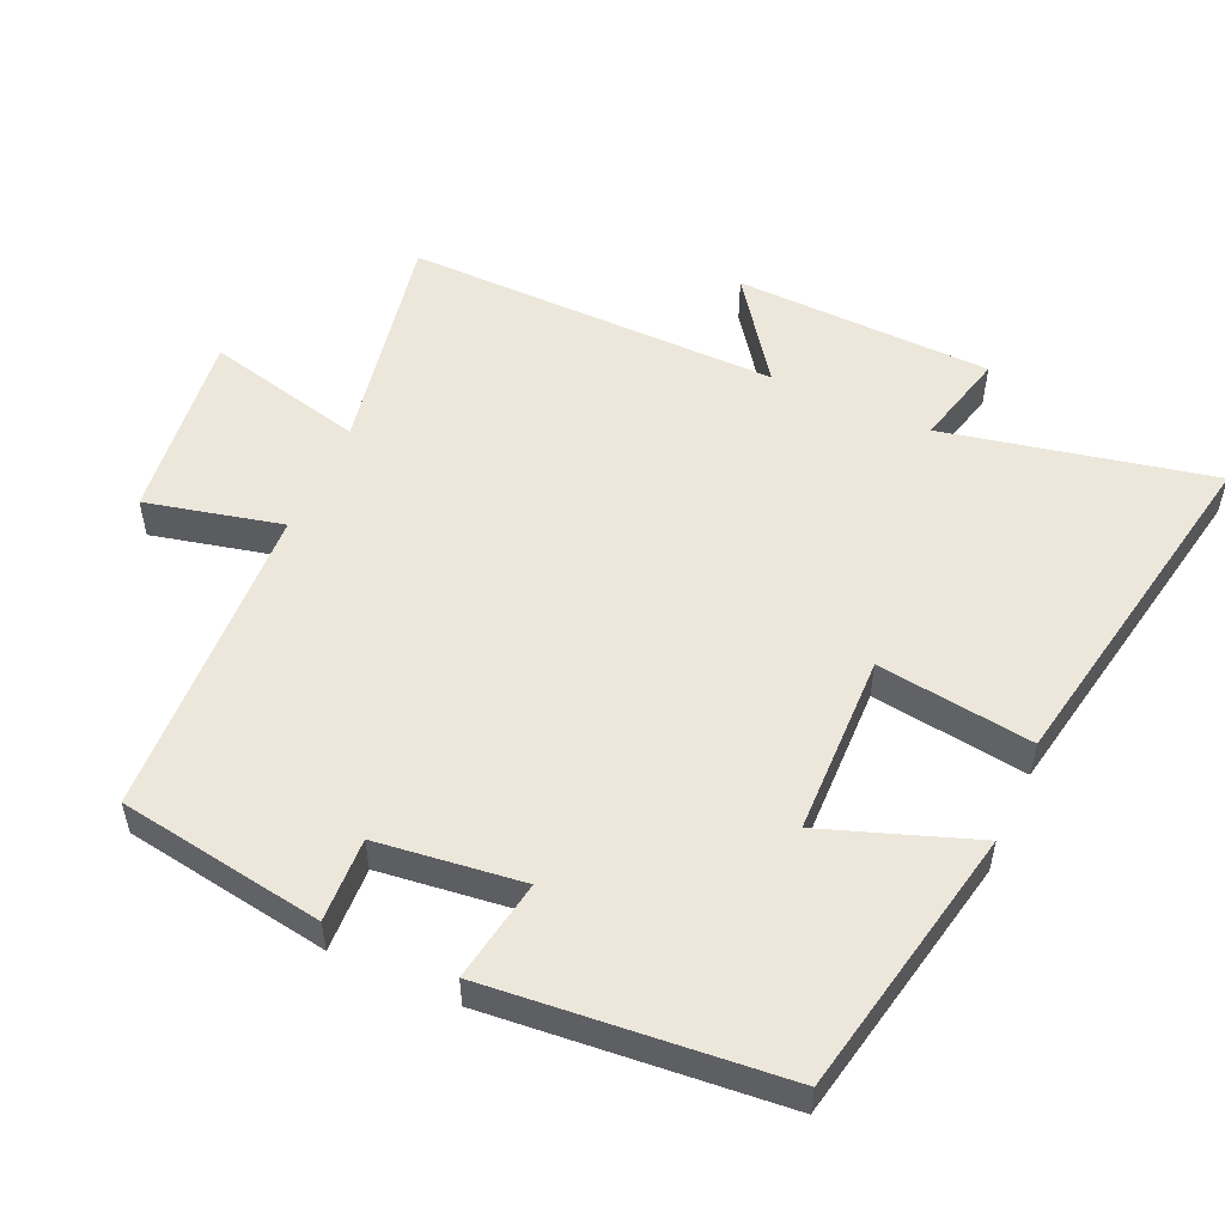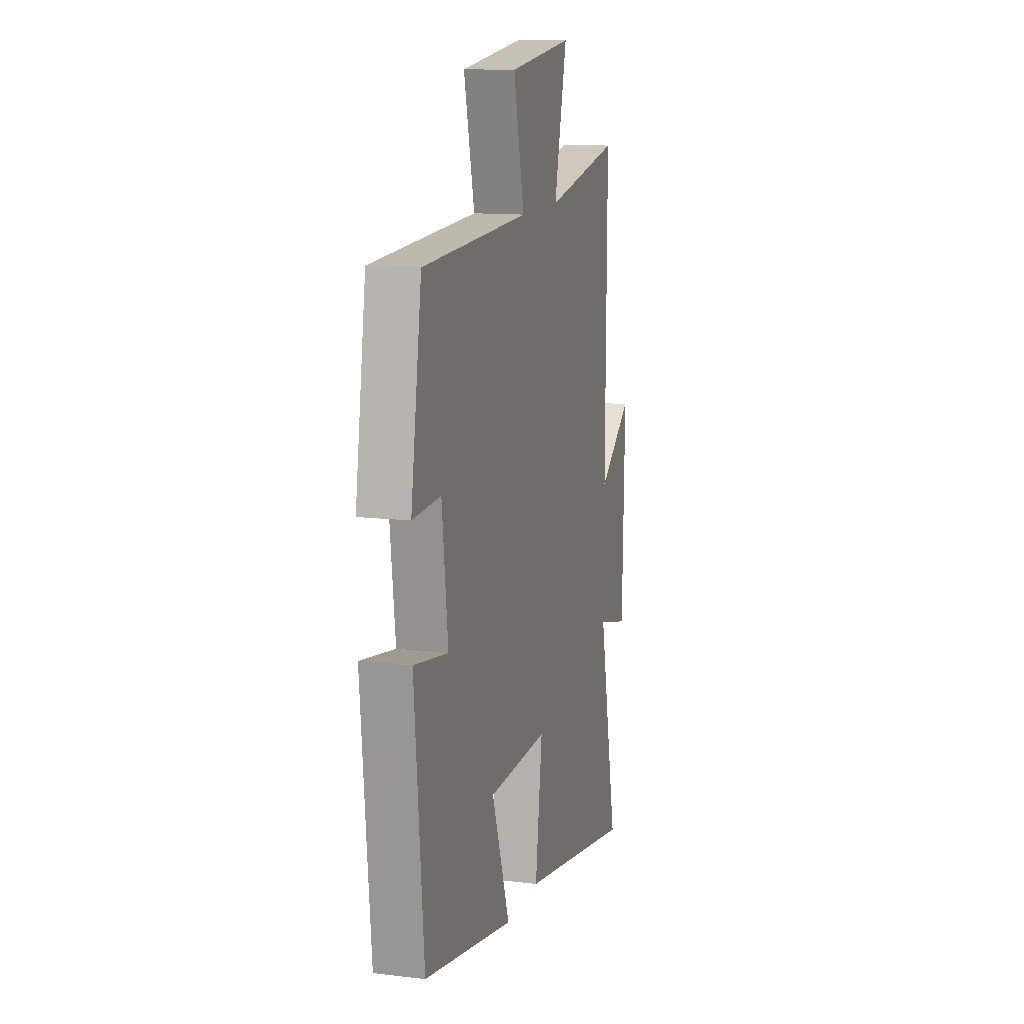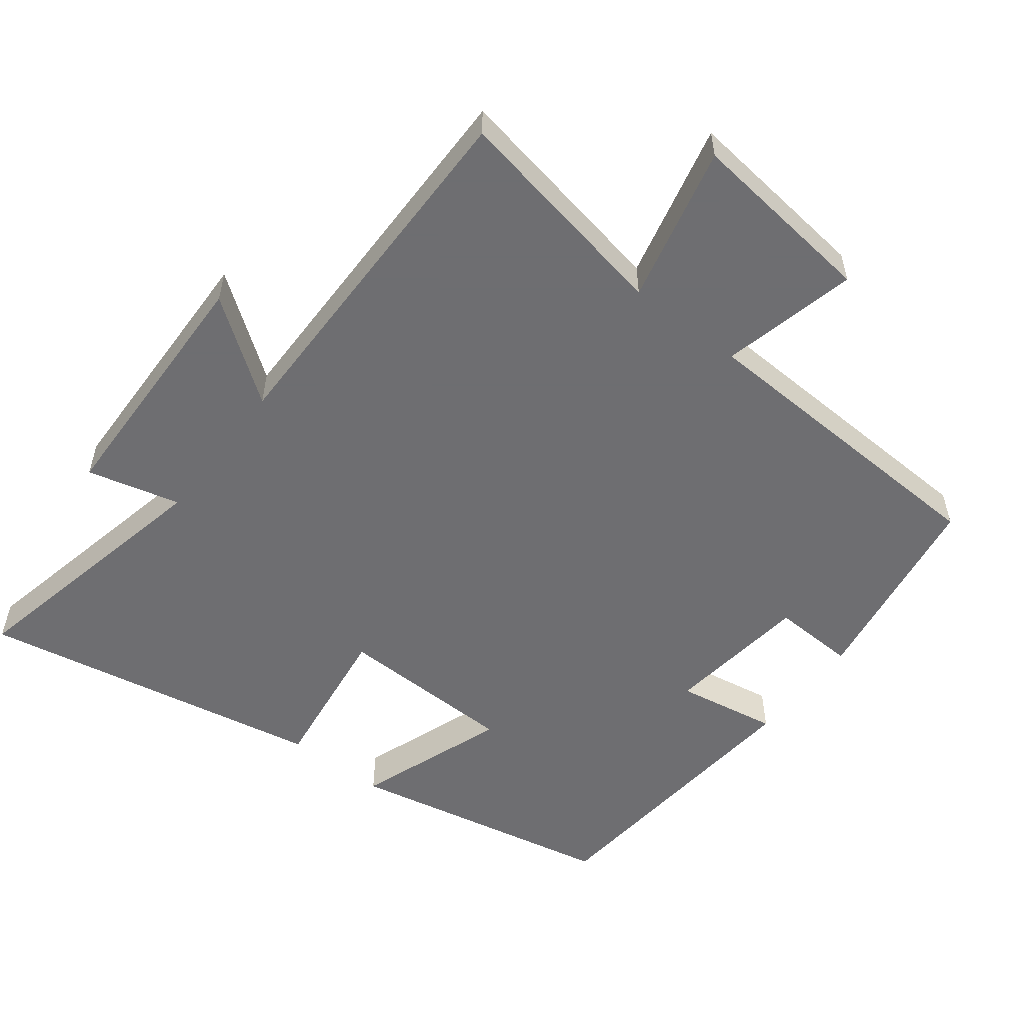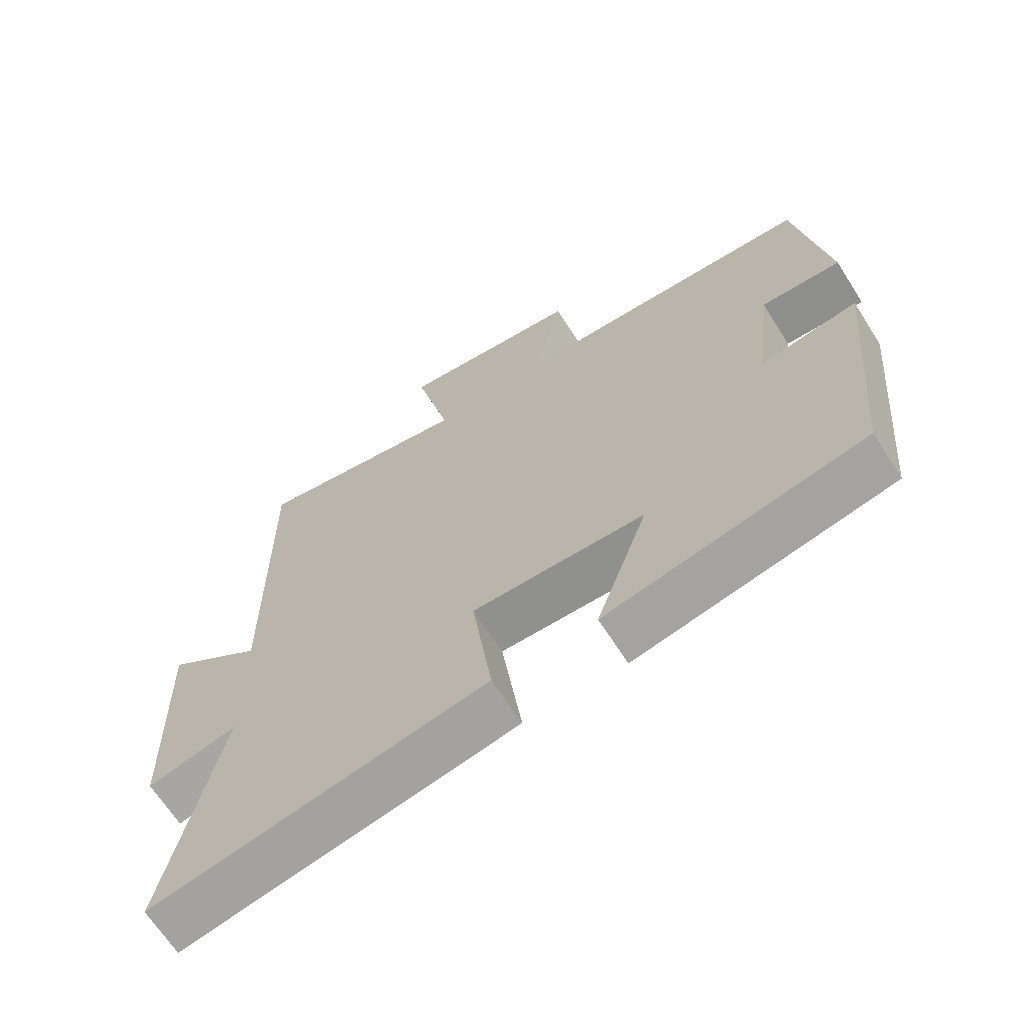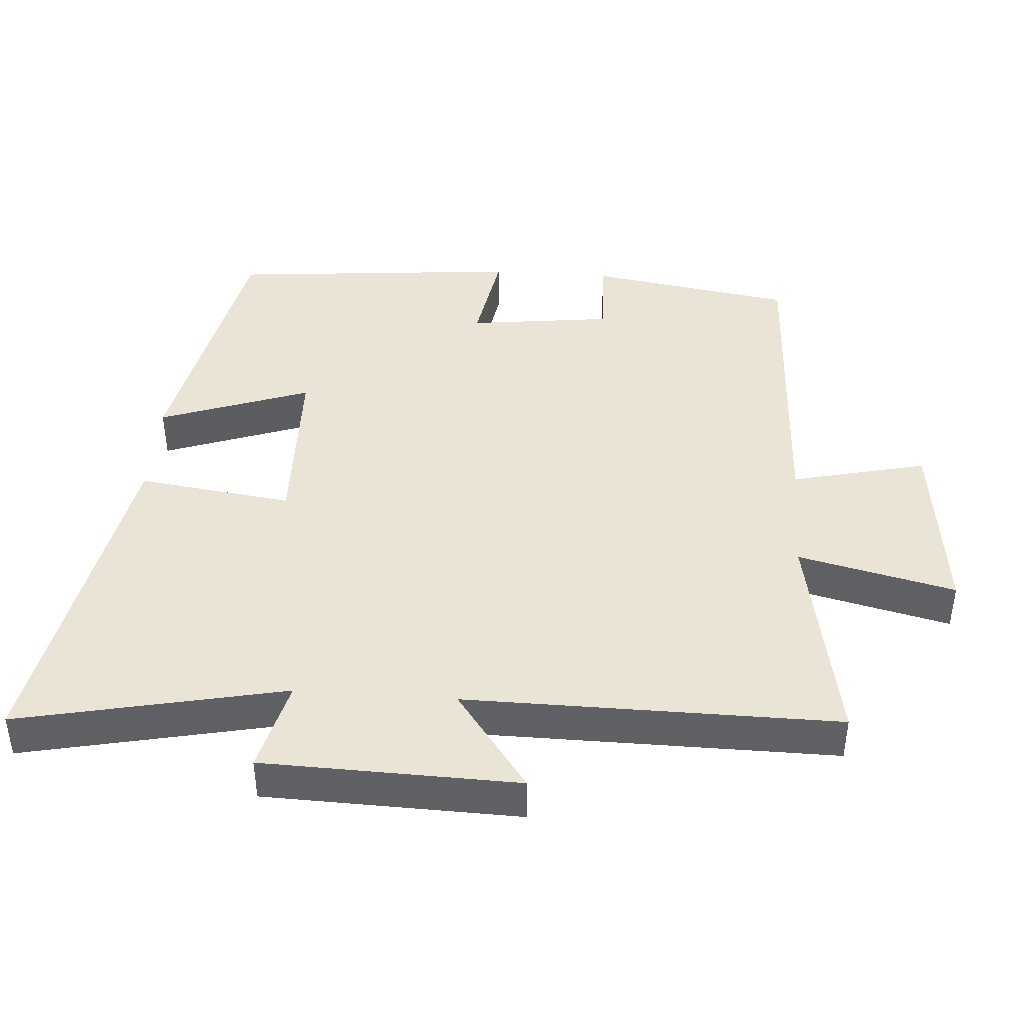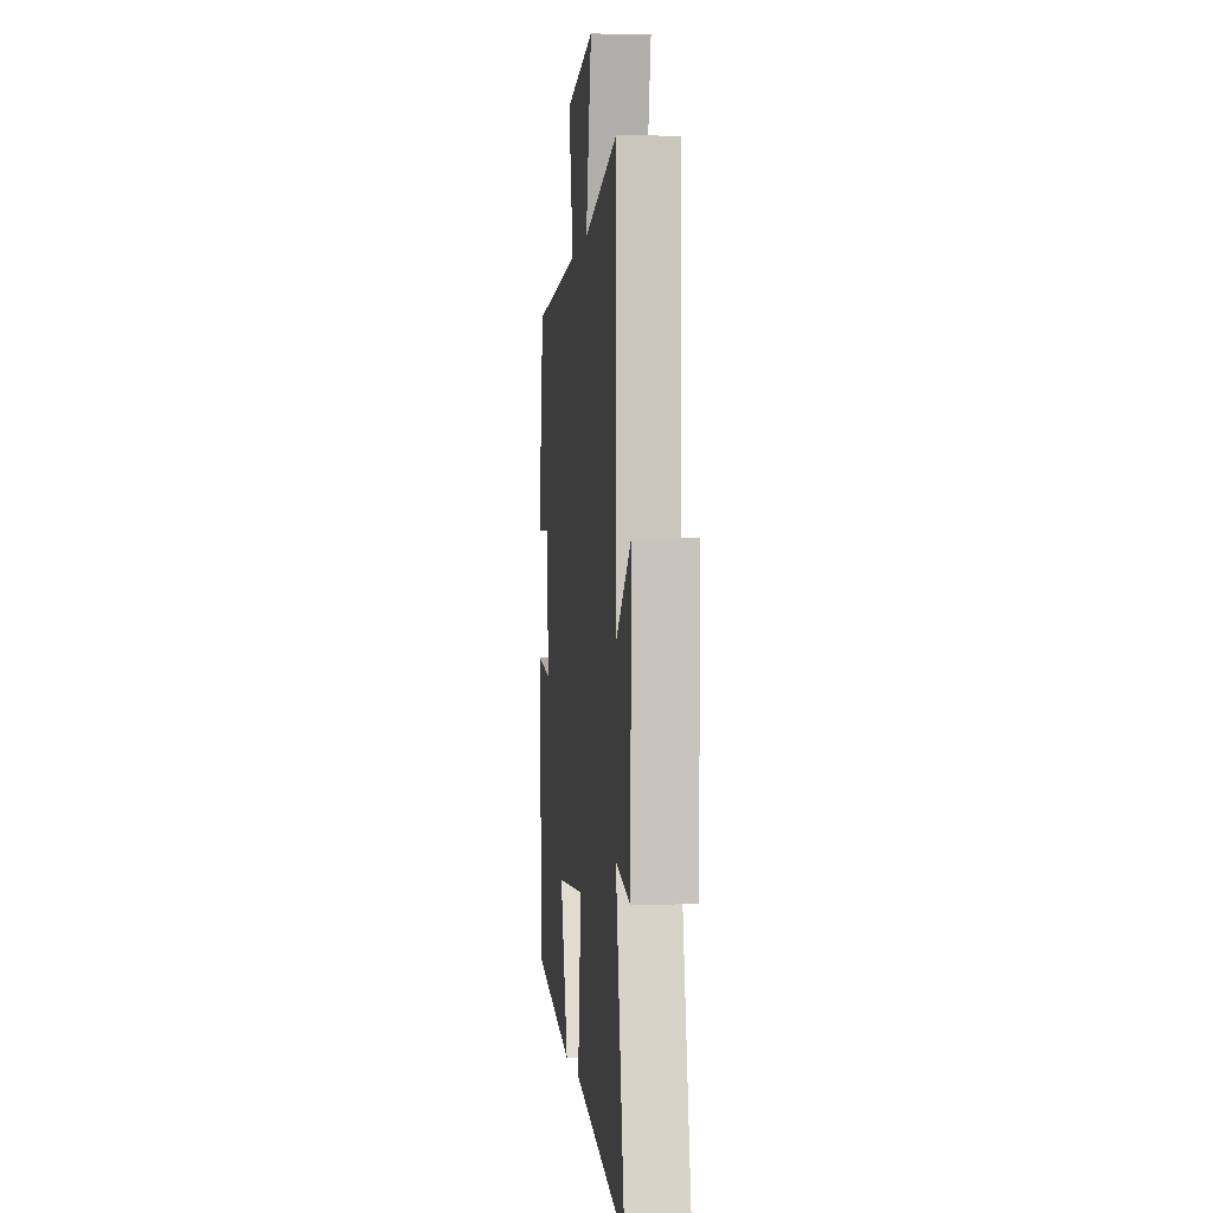
<metadata>
{"format":"obj","ext":"obj","renderer":"f3d","projection":"perspective","resolution":1024,"background":"white","views":[{"elev":53.6,"azim":114.2,"up":"+Y"},{"elev":12.7,"azim":105.6,"up":"+Z"},{"elev":-54.4,"azim":-37.6,"up":"+Y"},{"elev":-66.4,"azim":32.5,"up":"+Z"},{"elev":42.4,"azim":-85.9,"up":"+Y"},{"elev":-0.8,"azim":-96.0,"up":"+Z"}]}
</metadata>
<code>
v -0.582 0.07 -0.594
v -0.5 0.07 -0.208
v -0.635 0.07 -0.242
v -0.645 0.07 0.128
v -0.5 0.07 0.022
v -0.504 0.07 0.561
v -0.179 0.07 0.5
v -0.233 0.07 0.728
v 0.041 0.07 0.696
v -0.005 0.07 0.5
v 0.453 0.07 0.48
v 0.5 0.07 0.183
v 0.379 0.07 0.188
v 0.353 0.07 -0.022
v 0.5 0.07 0.003
v 0.461 0.07 -0.421
v 0.072 0.07 -0.5
v 0.15 0.07 -0.282
v -0.11 0.07 -0.276
v -0.08 0.07 -0.5
v -0.582 0 -0.594
v -0.5 0 -0.208
v -0.635 0 -0.242
v -0.645 0 0.128
v -0.5 0 0.022
v -0.504 0 0.561
v -0.179 0 0.5
v -0.233 0 0.728
v 0.041 0 0.696
v -0.005 0 0.5
v 0.453 0 0.48
v 0.5 0 0.183
v 0.379 0 0.188
v 0.353 0 -0.022
v 0.5 0 0.003
v 0.461 0 -0.421
v 0.072 0 -0.5
v 0.15 0 -0.282
v -0.11 0 -0.276
v -0.08 0 -0.5
f 19 20 1 2
f 18 19 2
f 16 17 18
f 15 16 18
f 14 15 18
f 13 14 18 2
f 10 11 12 13
f 10 13 2 3
f 7 8 9 10
f 7 10 3
f 5 6 7
f 5 7 3
f 3 4 5
f 22 21 40 39
f 22 39 38
f 38 37 36
f 38 36 35
f 38 35 34
f 22 38 34 33
f 33 32 31 30
f 23 22 33 30
f 30 29 28 27
f 23 30 27
f 27 26 25
f 23 27 25
f 25 24 23
f 1 21 22 2
f 2 22 23 3
f 3 23 24 4
f 4 24 25 5
f 5 25 26 6
f 6 26 27 7
f 7 27 28 8
f 8 28 29 9
f 9 29 30 10
f 10 30 31 11
f 11 31 32 12
f 12 32 33 13
f 13 33 34 14
f 14 34 35 15
f 15 35 36 16
f 16 36 37 17
f 17 37 38 18
f 18 38 39 19
f 19 39 40 20
f 20 40 21 1

</code>
